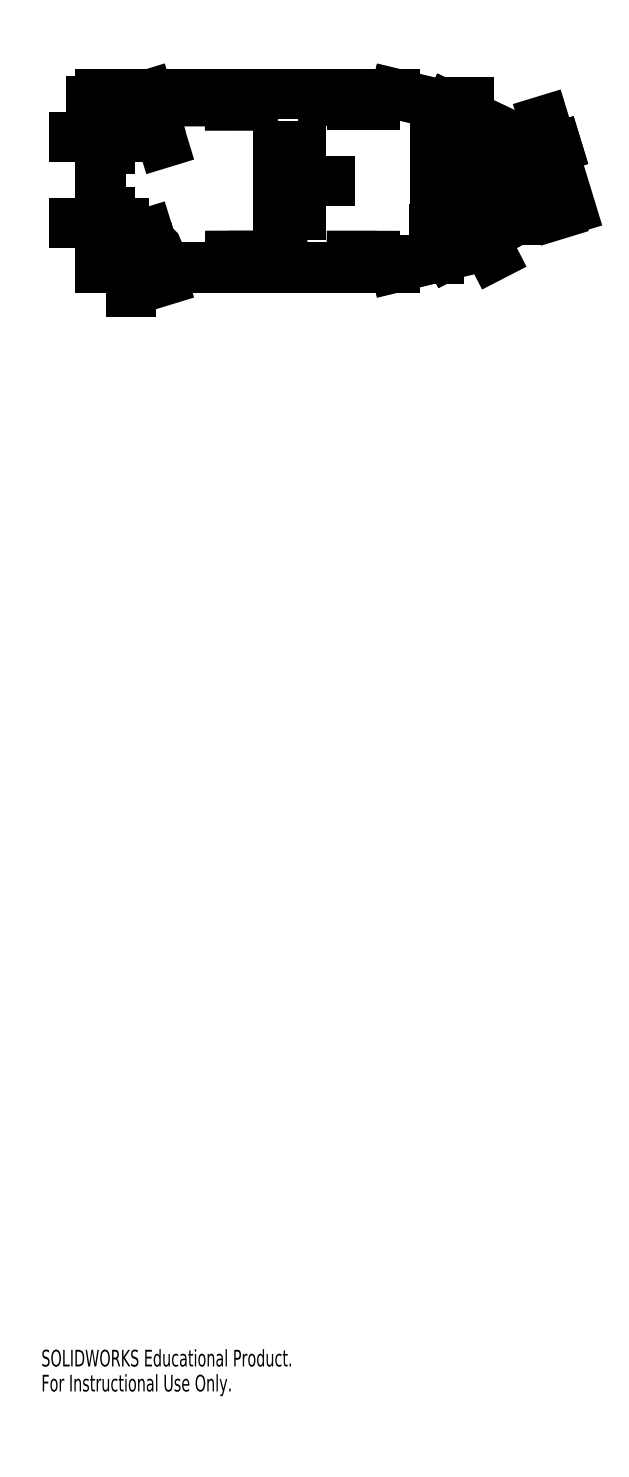
<metadata>
{"format":"dxf","ext":"dxf","renderer":"ezdxf+matplotlib","layout":"modelspace","background":"white","min_lineweight":24,"dpi":150}
</metadata>
<code>
0
SECTION
2
ENTITIES
0
ARC
8
0
10
86.86
20
275
30
0
40
0.925
50
0
51
180
0
LINE
8
0
10
85.94
20
275
30
0
11
85.94
21
255.3
31
0
0
ARC
8
0
10
86.86
20
255.3
30
0
40
0.925
50
180
51
0
0
LINE
8
0
10
87.79
20
275
30
0
11
87.79
21
255.3
31
0
0
LINE
8
0
10
67.69
20
281.5
30
0
11
67.69
21
283
31
0
0
LINE
8
0
10
67.69
20
281.5
30
0
11
72.74
21
281.5
31
0
0
LINE
8
0
10
72.74
20
281.5
30
0
11
72.74
21
283
31
0
0
LINE
8
0
10
67.69
20
283
30
0
11
72.74
21
283
31
0
0
LINE
8
0
10
17.23
20
281.5
30
0
11
17.23
21
283
31
0
0
LINE
8
0
10
17.23
20
281.5
30
0
11
22.3
21
281.5
31
0
0
LINE
8
0
10
22.3
20
281.5
30
0
11
22.28
21
283
31
0
0
LINE
8
0
10
17.23
20
283
30
0
11
22.28
21
283
31
0
0
CIRCLE
8
0
10
24.59
20
280.2
30
0
40
0.75
0
LINE
8
0
10
13.46
20
258.3
30
0
11
14.96
21
258.3
31
0
0
LINE
8
0
10
13.46
20
258.3
30
0
11
13.46
21
253.3
31
0
0
LINE
8
0
10
13.46
20
253.3
30
0
11
14.96
21
253.3
31
0
0
LINE
8
0
10
14.96
20
258.3
30
0
11
14.96
21
253.3
31
0
0
LINE
8
0
10
41.24
20
247.2
30
0
11
41.23
21
248.7
31
0
0
LINE
8
0
10
41.24
20
247.2
30
0
11
46.24
21
247.2
31
0
0
LINE
8
0
10
46.24
20
247.2
30
0
11
46.24
21
248.7
31
0
0
LINE
8
0
10
41.23
20
248.7
30
0
11
46.24
21
248.7
31
0
0
CIRCLE
8
0
10
98.13
20
261.4
30
0
40
0.875
0
LINE
8
0
10
101
20
272.6
30
0
11
101
21
267.6
31
0
0
LINE
8
0
10
101
20
267.6
30
0
11
102.5
21
267.6
31
0
0
LINE
8
0
10
102.5
20
272.6
30
0
11
102.5
21
267.6
31
0
0
LINE
8
0
10
101
20
272.6
30
0
11
102.5
21
272.6
31
0
0
LINE
8
0
10
101
20
262.7
30
0
11
102.5
21
262.7
31
0
0
LINE
8
0
10
101
20
262.7
30
0
11
101
21
257.7
31
0
0
LINE
8
0
10
101
20
257.7
30
0
11
102.5
21
257.7
31
0
0
LINE
8
0
10
102.5
20
262.7
30
0
11
102.5
21
257.7
31
0
0
CIRCLE
8
0
10
98.13
20
268.9
30
0
40
0.875
0
LINE
8
0
10
77.24
20
246.2
30
0
11
88.94
21
249.1
31
0
0
LINE
8
0
10
12.96
20
246.2
30
0
11
77.24
21
246.2
31
0
0
LINE
8
0
10
12.96
20
284
30
0
11
12.96
21
246.2
31
0
0
LINE
8
0
10
77.24
20
284
30
0
11
12.96
21
284
31
0
0
LINE
8
0
10
77.24
20
284
30
0
11
88.94
21
281.2
31
0
0
LINE
8
0
10
88.94
20
281.2
30
0
11
103.5
21
274.3
31
0
0
LINE
8
0
10
103.5
20
256.5
30
0
11
103.5
21
274.3
31
0
0
LINE
8
0
10
88.94
20
249.1
30
0
11
103.5
21
256.5
31
0
0
CIRCLE
8
0
10
24.59
20
250.1
30
0
40
0.75
0
LINE
8
0
10
17.23
20
247.2
30
0
11
22.23
21
247.2
31
0
0
LINE
8
0
10
22.23
20
247.2
30
0
11
22.3
21
248.7
31
0
0
LINE
8
0
10
17.23
20
248.7
30
0
11
22.3
21
248.7
31
0
0
LINE
8
0
10
17.23
20
247.2
30
0
11
17.23
21
248.7
31
0
0
LINE
8
0
10
13.46
20
277
30
0
11
14.96
21
277
31
0
0
LINE
8
0
10
13.46
20
277
30
0
11
13.46
21
272
31
0
0
LINE
8
0
10
13.46
20
272
30
0
11
14.96
21
272
31
0
0
LINE
8
0
10
14.96
20
277
30
0
11
14.96
21
272
31
0
0
LINE
8
0
10
41.14
20
283
30
0
11
46.19
21
283
31
0
0
LINE
8
0
10
41.14
20
281.5
30
0
11
41.14
21
283
31
0
0
LINE
8
0
10
41.14
20
281.5
30
0
11
46.19
21
281.5
31
0
0
LINE
8
0
10
46.19
20
281.5
30
0
11
46.19
21
283
31
0
0
LINE
8
0
10
67.74
20
248.7
30
0
11
72.74
21
248.7
31
0
0
LINE
8
0
10
67.74
20
247.2
30
0
11
67.74
21
248.7
31
0
0
LINE
8
0
10
67.74
20
247.2
30
0
11
72.74
21
247.2
31
0
0
LINE
8
0
10
72.74
20
247.2
30
0
11
72.74
21
248.7
31
0
0
LINE
8
0
10
51.55
20
272.6
30
0
11
56.55
21
272.6
31
0
0
LINE
8
0
10
51.55
20
272.6
30
0
11
51.55
21
257.6
31
0
0
LINE
8
0
10
51.55
20
257.6
30
0
11
56.55
21
257.6
31
0
0
LINE
8
0
10
56.55
20
272.6
30
0
11
56.55
21
257.6
31
0
0
ARC
8
0
10
93.21
20
255.3
30
0
40
0.925
50
180
51
0
0
LINE
8
0
10
94.14
20
275
30
0
11
94.14
21
255.3
31
0
0
ARC
8
0
10
93.21
20
275
30
0
40
0.925
50
0
51
180
0
LINE
8
0
10
92.29
20
275
30
0
11
92.29
21
255.3
31
0
0
LINE
8
0
10
17.31
20
247.3
30
0
11
22.16
21
247.3
31
0
0
LINE
8
0
10
17.31
20
248.7
30
0
11
17.31
21
247.3
31
0
0
LINE
8
0
10
22.22
20
248.7
30
0
11
17.31
21
248.7
31
0
0
LINE
8
0
10
22.16
20
247.3
30
0
11
22.22
21
248.7
31
0
0
LINE
8
0
10
13.53
20
258.2
30
0
11
13.53
21
253.3
31
0
0
LINE
8
0
10
13.53
20
253.3
30
0
11
14.88
21
253.3
31
0
0
LINE
8
0
10
14.88
20
253.3
30
0
11
14.88
21
258.2
31
0
0
LINE
8
0
10
14.88
20
258.2
30
0
11
13.53
21
258.2
31
0
0
LINE
8
0
10
46.16
20
247.3
30
0
11
46.16
21
248.7
31
0
0
LINE
8
0
10
41.31
20
247.3
30
0
11
46.16
21
247.3
31
0
0
LINE
8
0
10
41.31
20
248.7
30
0
11
41.31
21
247.3
31
0
0
LINE
8
0
10
46.16
20
248.7
30
0
11
41.31
21
248.7
31
0
0
LINE
8
0
10
72.66
20
247.3
30
0
11
72.66
21
248.7
31
0
0
LINE
8
0
10
67.81
20
247.3
30
0
11
72.66
21
247.3
31
0
0
LINE
8
0
10
67.81
20
248.7
30
0
11
67.81
21
247.3
31
0
0
LINE
8
0
10
72.66
20
248.7
30
0
11
67.81
21
248.7
31
0
0
LINE
8
0
10
101
20
272.5
30
0
11
101
21
267.7
31
0
0
LINE
8
0
10
101
20
267.7
30
0
11
102.4
21
267.7
31
0
0
LINE
8
0
10
102.4
20
267.7
30
0
11
102.4
21
272.5
31
0
0
LINE
8
0
10
102.4
20
272.5
30
0
11
101
21
272.5
31
0
0
LINE
8
0
10
102.4
20
262.6
30
0
11
101
21
262.6
31
0
0
LINE
8
0
10
101
20
262.6
30
0
11
101
21
257.8
31
0
0
LINE
8
0
10
101
20
257.8
30
0
11
102.4
21
257.8
31
0
0
LINE
8
0
10
102.4
20
257.8
30
0
11
102.4
21
262.6
31
0
0
LINE
8
0
10
86.01
20
275
30
0
11
86.01
21
255.3
31
0
0
LINE
8
0
10
87.71
20
255.3
30
0
11
87.71
21
275
31
0
0
LINE
8
0
10
92.36
20
275
30
0
11
92.36
21
255.3
31
0
0
LINE
8
0
10
94.06
20
255.3
30
0
11
94.06
21
275
31
0
0
LINE
8
0
10
56.48
20
257.7
30
0
11
56.48
21
272.6
31
0
0
LINE
8
0
10
51.63
20
257.7
30
0
11
56.48
21
257.7
31
0
0
LINE
8
0
10
51.63
20
272.6
30
0
11
51.63
21
257.7
31
0
0
LINE
8
0
10
56.48
20
272.6
30
0
11
51.63
21
272.6
31
0
0
LINE
8
0
10
67.76
20
283
30
0
11
67.76
21
281.6
31
0
0
LINE
8
0
10
72.66
20
281.6
30
0
11
72.66
21
283
31
0
0
LINE
8
0
10
67.76
20
281.6
30
0
11
72.66
21
281.6
31
0
0
LINE
8
0
10
72.66
20
283
30
0
11
67.76
21
283
31
0
0
LINE
8
0
10
41.22
20
283
30
0
11
41.22
21
281.6
31
0
0
LINE
8
0
10
46.11
20
283
30
0
11
41.22
21
283
31
0
0
LINE
8
0
10
41.22
20
281.6
30
0
11
46.11
21
281.6
31
0
0
LINE
8
0
10
46.11
20
281.6
30
0
11
46.11
21
283
31
0
0
LINE
8
0
10
17.31
20
283
30
0
11
17.31
21
281.6
31
0
0
LINE
8
0
10
22.21
20
283
30
0
11
17.31
21
283
31
0
0
LINE
8
0
10
17.31
20
281.6
30
0
11
22.23
21
281.6
31
0
0
LINE
8
0
10
22.23
20
281.6
30
0
11
22.21
21
283
31
0
0
LINE
8
0
10
13.53
20
276.9
30
0
11
13.53
21
272.1
31
0
0
LINE
8
0
10
13.53
20
272.1
30
0
11
14.88
21
272.1
31
0
0
LINE
8
0
10
14.88
20
272.1
30
0
11
14.88
21
276.9
31
0
0
LINE
8
0
10
14.88
20
276.9
30
0
11
13.53
21
276.9
31
0
0
LINE
8
0
10
88.97
20
249
30
0
11
103.5
21
256.5
31
0
0
LINE
8
0
10
103.5
20
256.5
30
0
11
103.5
21
274.4
31
0
0
LINE
8
0
10
103.5
20
274.4
30
0
11
88.97
21
281.3
31
0
0
LINE
8
0
10
88.97
20
281.3
30
0
11
77.25
21
284.1
31
0
0
LINE
8
0
10
77.25
20
284.1
30
0
11
12.88
21
284.1
31
0
0
LINE
8
0
10
12.88
20
284.1
30
0
11
12.88
21
246.2
31
0
0
LINE
8
0
10
12.88
20
246.2
30
0
11
77.25
21
246.2
31
0
0
LINE
8
0
10
77.25
20
246.2
30
0
11
88.97
21
249
31
0
0
CIRCLE
8
0
10
24.59
20
250.1
30
0
40
0.675
0
CIRCLE
8
0
10
98.13
20
261.4
30
0
40
0.8
0
CIRCLE
8
0
10
98.13
20
268.9
30
0
40
0.8
0
ARC
8
0
10
86.86
20
255.3
30
0
40
0.85
50
180
51
0
0
ARC
8
0
10
86.86
20
275
30
0
40
0.85
50
0
51
180
0
ARC
8
0
10
93.21
20
275
30
0
40
0.85
50
0
51
180
0
ARC
8
0
10
93.21
20
255.3
30
0
40
0.85
50
180
51
0
0
CIRCLE
8
0
10
24.59
20
280.2
30
0
40
0.675
0
DIMENSION
8
0
2
_D
10
24.67
20
249.3
30
0
11
24.63
21
249.5
31
0
70
   160
1
<>
71
     2
42
-1
3
SLDDIMSTYLE0
13
24.79
23
249.4
33
0
14
24.81
24
249.4
34
0
50
-73
0
DIMENSION
8
0
2
_D_1
10
19.58
20
247.2
30
0
11
19.58
21
247.4
31
0
70
   160
1
<>
71
     2
42
-1
3
SLDDIMSTYLE0
13
19.73
23
247.3
33
0
14
19.73
24
247.2
34
0
50
-90
0
DIMENSION
8
0
2
_D_2
10
13.46
20
255.9
30
0
11
13.61
21
255.9
31
0
70
   160
1
<>
71
     2
42
-1
3
SLDDIMSTYLE0
13
13.53
23
255.8
33
0
14
13.46
24
255.8
34
0
0
DIMENSION
8
0
2
_D_3
10
46.24
20
247.8
30
0
11
46.09
21
247.8
31
0
70
   160
1
<>
71
     2
42
-1
3
SLDDIMSTYLE0
13
46.16
23
248
33
0
14
46.24
24
248
34
0
50
-0.004776
0
DIMENSION
8
0
2
_D_4
10
72.74
20
247.8
30
0
11
72.59
21
247.8
31
0
70
   160
1
<>
71
     2
42
-1
3
SLDDIMSTYLE0
13
72.66
23
248
33
0
14
72.74
24
248
34
0
0
DIMENSION
8
0
2
_D_5
10
110.6
20
264.3
30
0
11
111.3
21
262.1
31
0
70
   160
1
<>
71
     2
42
-1
3
SLDDIMSTYLE0
13
98.36
23
260.6
33
0
14
98.38
24
260.6
34
0
50
-73
0
DIMENSION
8
0
2
_D_6
10
111.5
20
272.1
30
0
11
114.2
21
263.3
31
0
70
   160
1
<>
71
     2
42
-1
3
SLDDIMSTYLE0
13
98.36
23
268.1
33
0
14
98.38
24
268.1
34
0
50
-73
0
DIMENSION
8
0
2
_D_7
10
101
20
270.2
30
0
11
101.1
21
270.2
31
0
70
   160
1
<>
71
     2
42
-1
3
SLDDIMSTYLE0
13
101
23
270.1
33
0
14
101
24
270.1
34
0
0
DIMENSION
8
0
2
_D_8
10
101.9
20
262.7
30
0
11
101.9
21
262.5
31
0
70
   160
1
<>
71
     2
42
-1
3
SLDDIMSTYLE0
13
101.7
23
262.6
33
0
14
101.7
24
262.7
34
0
50
90
0
DIMENSION
8
0
2
_D_9
10
86.71
20
254.4
30
0
11
86.71
21
254.6
31
0
70
   160
1
<>
71
     2
42
-1
3
SLDDIMSTYLE0
13
86.86
23
254.5
33
0
14
86.86
24
254.4
34
0
50
90
0
DIMENSION
8
0
2
_D_10
10
93.36
20
275.9
30
0
11
93.36
21
275.8
31
0
70
   160
1
<>
71
     2
42
-1
3
SLDDIMSTYLE0
13
93.21
23
275.9
33
0
14
93.21
24
275.9
34
0
50
90
0
DIMENSION
8
0
2
_D_11
10
56.55
20
265
30
0
11
56.4
21
265
31
0
70
   160
1
<>
71
     2
42
-1
3
SLDDIMSTYLE0
13
56.48
23
265.1
33
0
14
56.55
24
265.1
34
0
0
DIMENSION
8
0
2
_D_12
10
67.69
20
282.4
30
0
11
67.84
21
282.4
31
0
70
   160
1
<>
71
     2
42
-1
3
SLDDIMSTYLE0
13
67.76
23
282.3
33
0
14
67.69
24
282.3
34
0
0
DIMENSION
8
0
2
_D_13
10
41.14
20
282.4
30
0
11
41.29
21
282.4
31
0
70
   160
1
<>
71
     2
42
-1
3
SLDDIMSTYLE0
13
41.22
23
282.3
33
0
14
41.14
24
282.3
34
0
50
0.1534
0
DIMENSION
8
0
2
_D_14
10
24.67
20
279.4
30
0
11
24.63
21
279.6
31
0
70
   160
1
<>
71
     2
42
-1
3
SLDDIMSTYLE0
13
24.79
23
279.5
33
0
14
24.81
24
279.5
34
0
50
-73
0
DIMENSION
8
0
2
_D_15
10
17.23
20
282.4
30
0
11
17.38
21
282.4
31
0
70
   160
1
<>
71
     2
42
-1
3
SLDDIMSTYLE0
13
17.31
23
282.3
33
0
14
17.23
24
282.3
34
0
50
2.067e-05
0
DIMENSION
8
0
2
_D_16
10
13.46
20
274.7
30
0
11
13.61
21
274.7
31
0
70
   160
1
<>
71
     2
42
-1
3
SLDDIMSTYLE0
13
13.53
23
274.5
33
0
14
13.46
24
274.5
34
0
0
DIMENSION
8
0
2
_D_17
10
96.35
20
252.9
30
0
11
96.42
21
252.7
31
0
70
   160
1
<>
71
     2
42
-1
3
SLDDIMSTYLE0
13
96.25
23
252.7
33
0
14
96.22
24
252.8
34
0
50
-62.77
0
MTEXT
8
0
10
0
20
10.13
30
0
40
3.633
41
0
71
     1
72
     1
1
SOLIDWORKS Educational Product.
7
SLDTEXTSTYLE1
73
     1
44
1
0
MTEXT
8
0
10
0
20
4.683
30
0
40
3.633
41
0
71
     1
72
     1
1
For Instructional Use Only.
7
SLDTEXTSTYLE1
73
     1
44
1
0
ENDSEC
0
EOF

</code>
